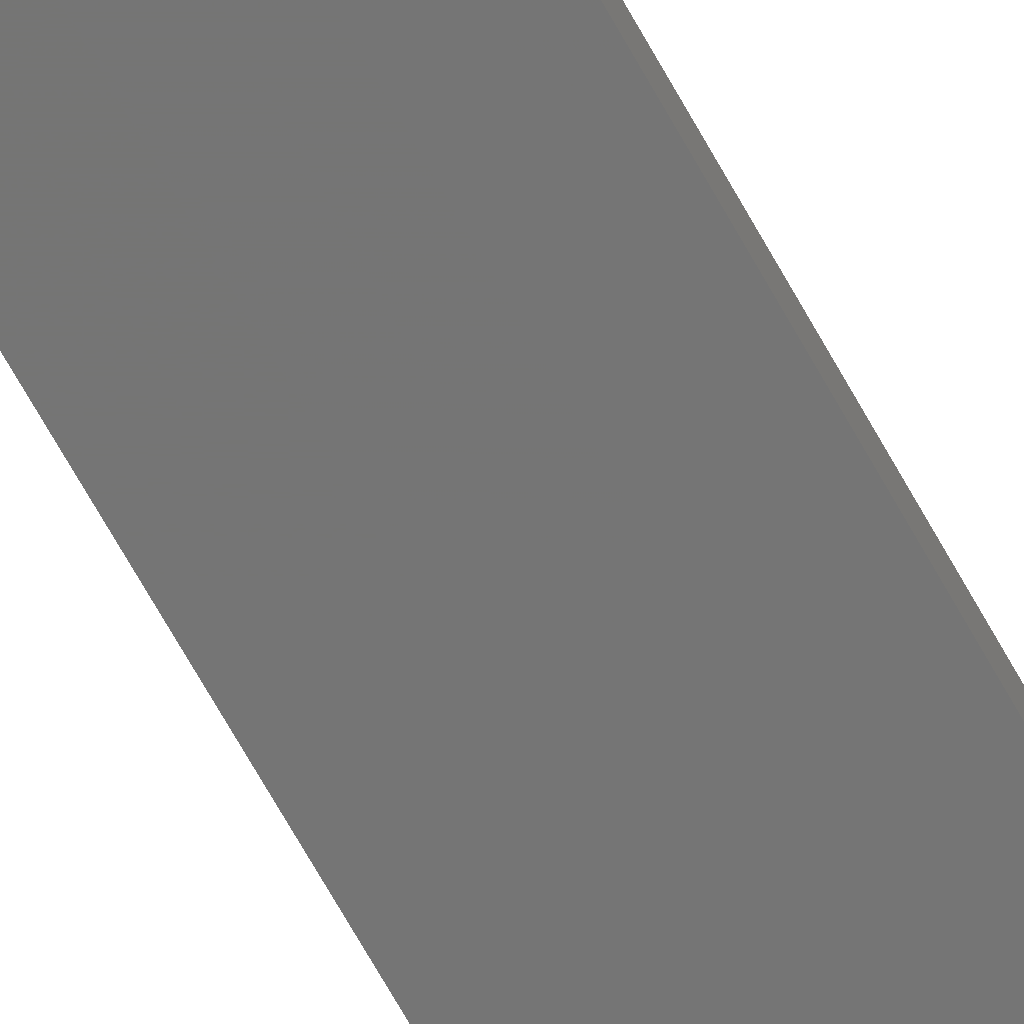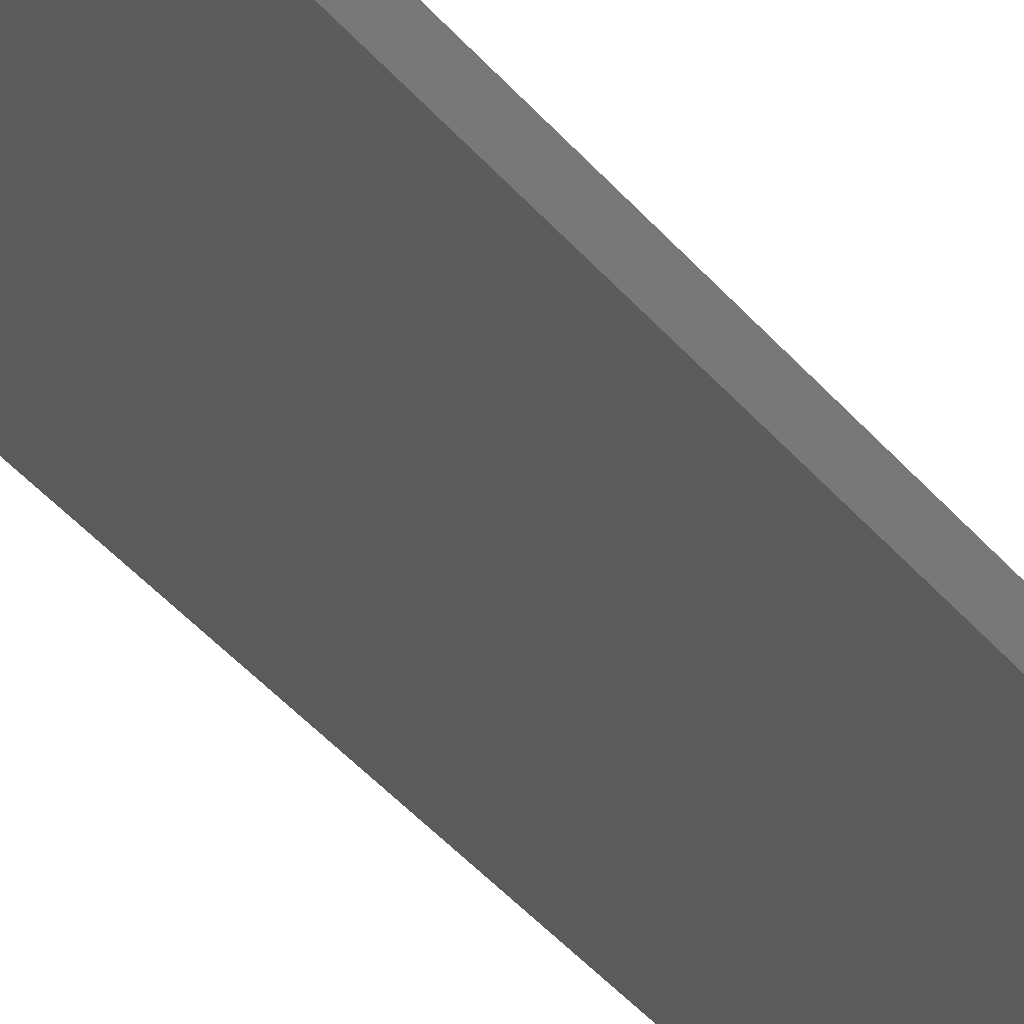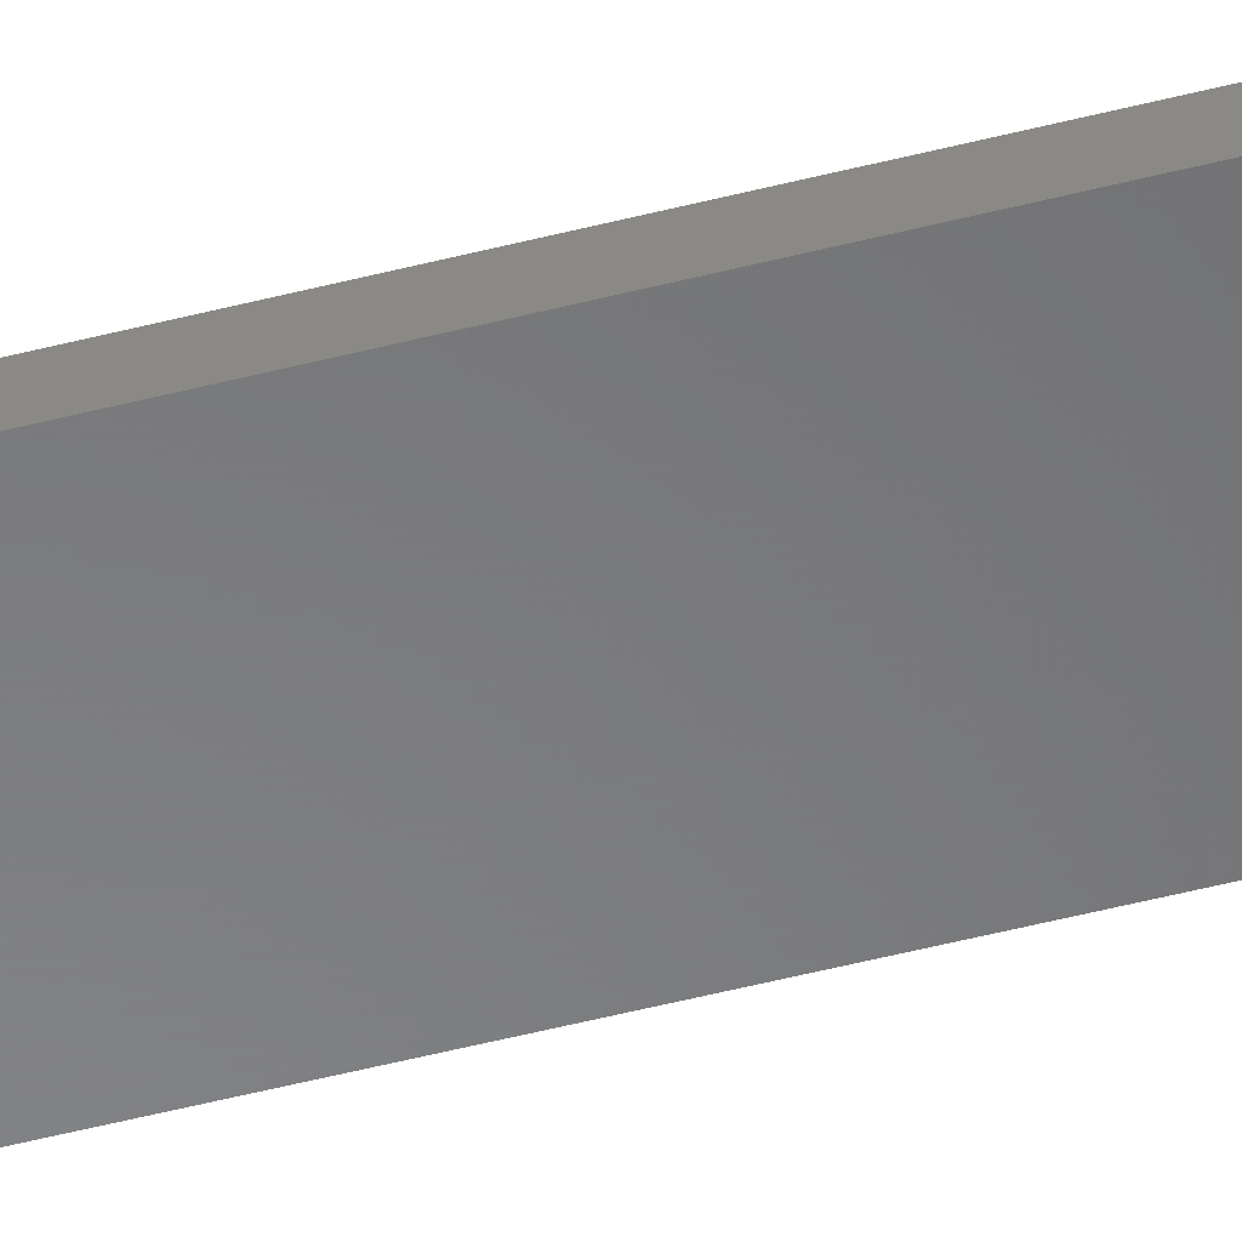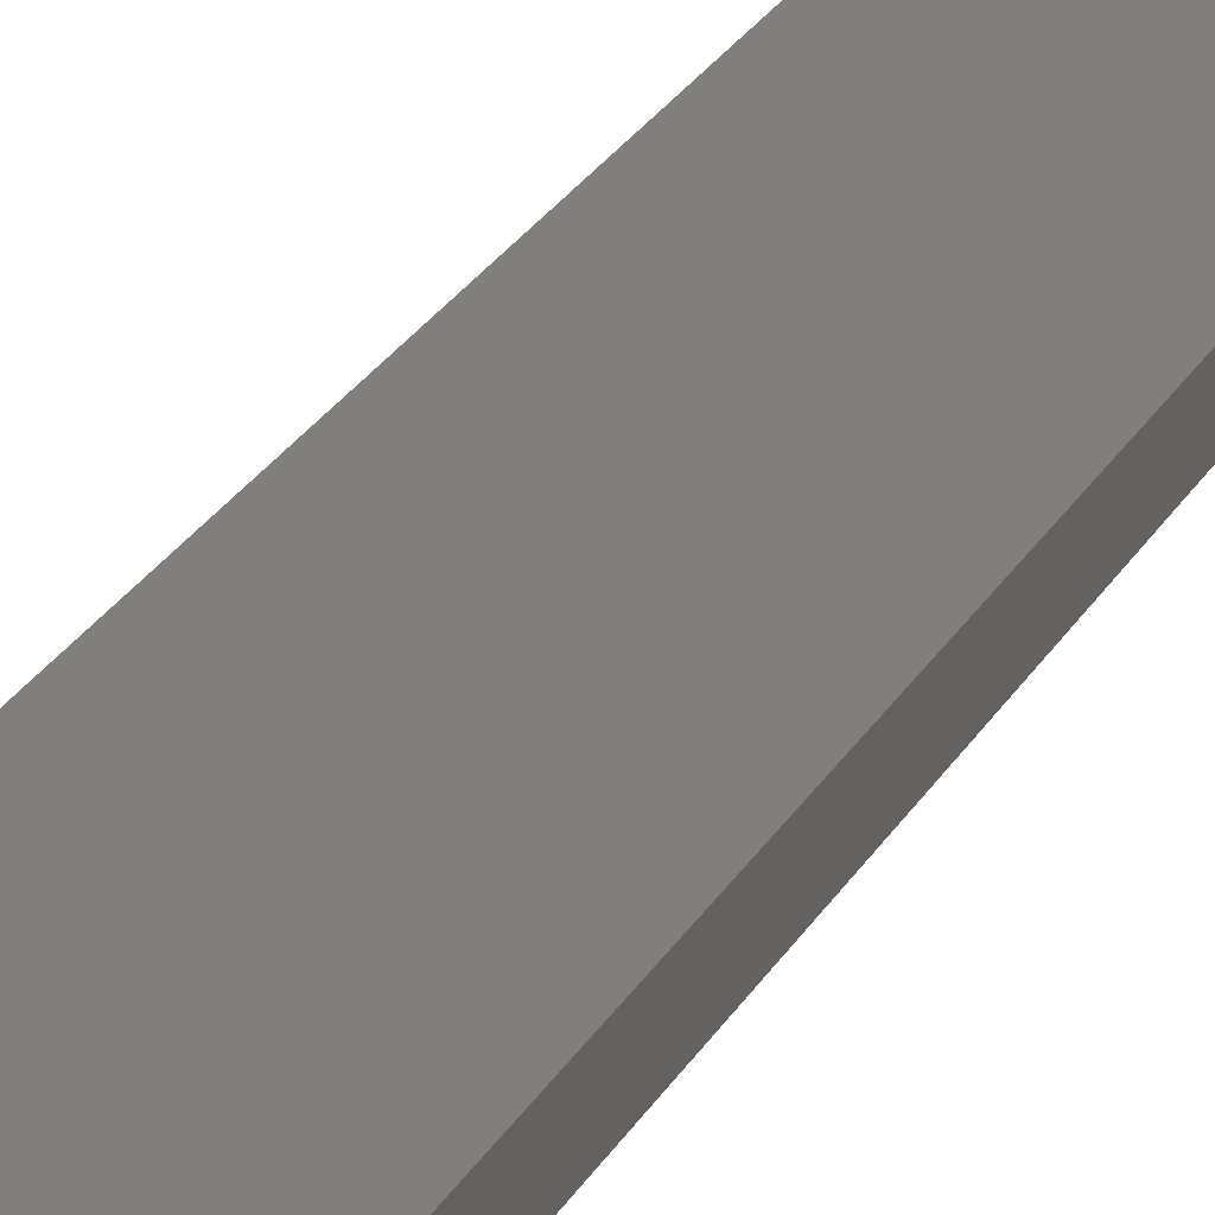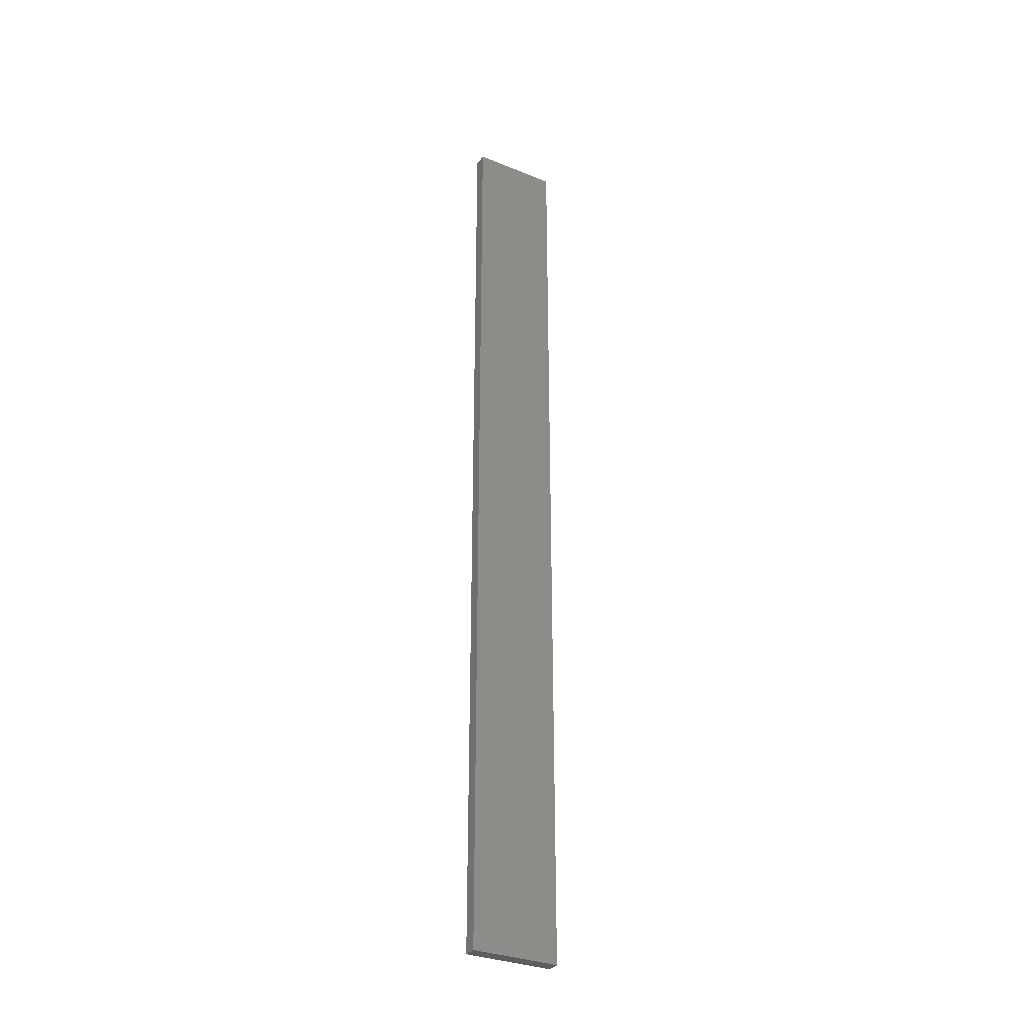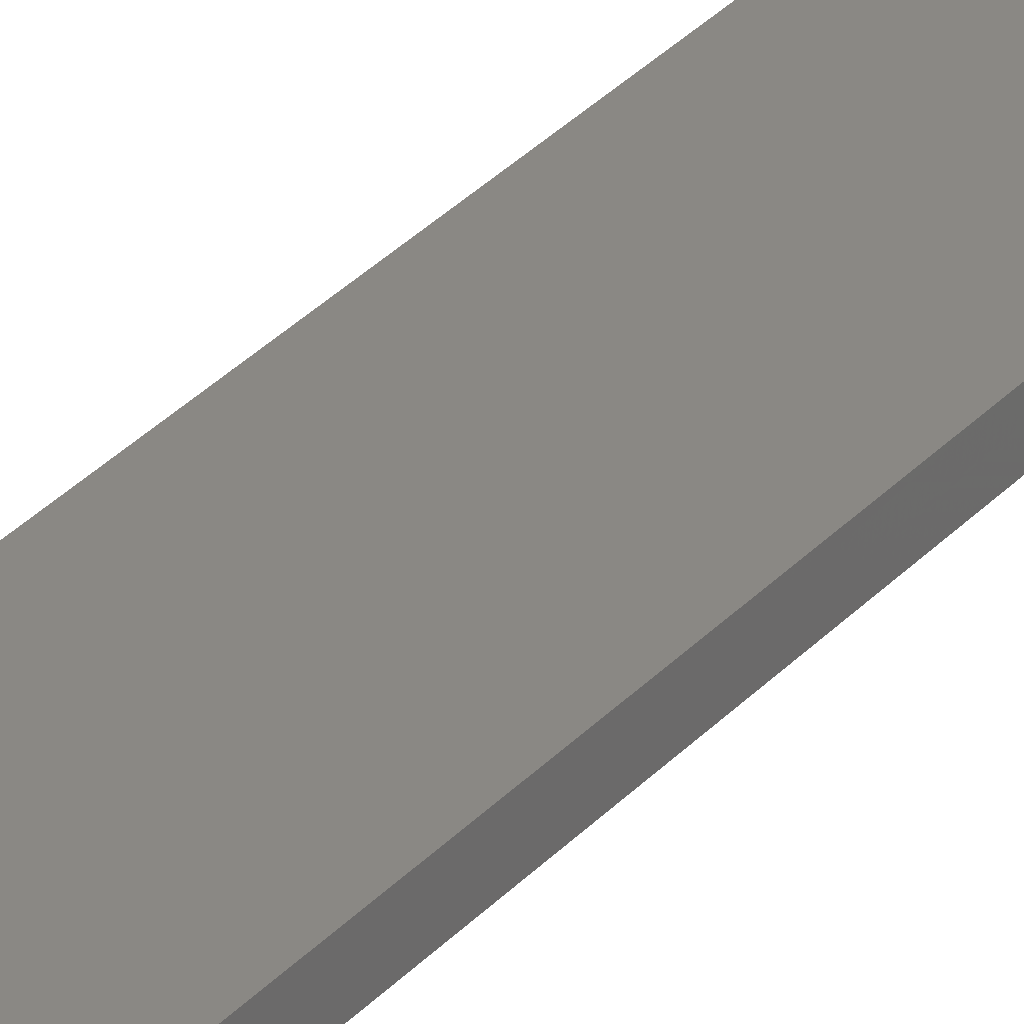
<metadata>
{"format":"stl","ext":"stl","renderer":"f3d","projection":"perspective","resolution":1024,"background":"white","views":[{"elev":-67.6,"azim":-151.1,"up":"+Y"},{"elev":-27.3,"azim":-153.3,"up":"+Y"},{"elev":-54.7,"azim":105.0,"up":"+Y"},{"elev":13.6,"azim":-166.9,"up":"+Y"},{"elev":-32.3,"azim":-29.3,"up":"+Z"},{"elev":27.1,"azim":-149.4,"up":"+Y"}]}
</metadata>
<code>
# stl→obj: 16 verts, 28 faces
v -0.1612 -4.35 -77.4
v -0.05289 -4.35 -77.4
v -0.05289 -4.35 -73.81
v -0.1612 -4.35 -73.81
v -0.2696 -4.351 -77.4
v -0.2696 -4.351 -73.81
v -0.3779 -4.351 -77.4
v -0.3779 -4.351 -73.81
v -0.3779 -4.301 -73.81
v -0.3779 -4.301 -77.4
v -0.05309 -4.3 -73.81
v -0.05309 -4.3 -77.4
v -0.1614 -4.3 -73.81
v -0.1614 -4.3 -77.4
v -0.2696 -4.301 -77.4
v -0.2696 -4.301 -73.81
f 1 2 3
f 1 3 4
f 5 4 6
f 5 1 4
f 7 6 8
f 7 5 6
f 7 9 10
f 8 9 7
f 11 12 13
f 12 14 13
f 13 15 16
f 14 15 13
f 16 10 9
f 15 10 16
f 12 3 2
f 11 3 12
f 16 9 8
f 6 16 8
f 13 16 6
f 4 13 6
f 11 13 4
f 3 11 4
f 10 15 7
f 15 5 7
f 15 14 5
f 14 1 5
f 14 12 1
f 12 2 1

</code>
